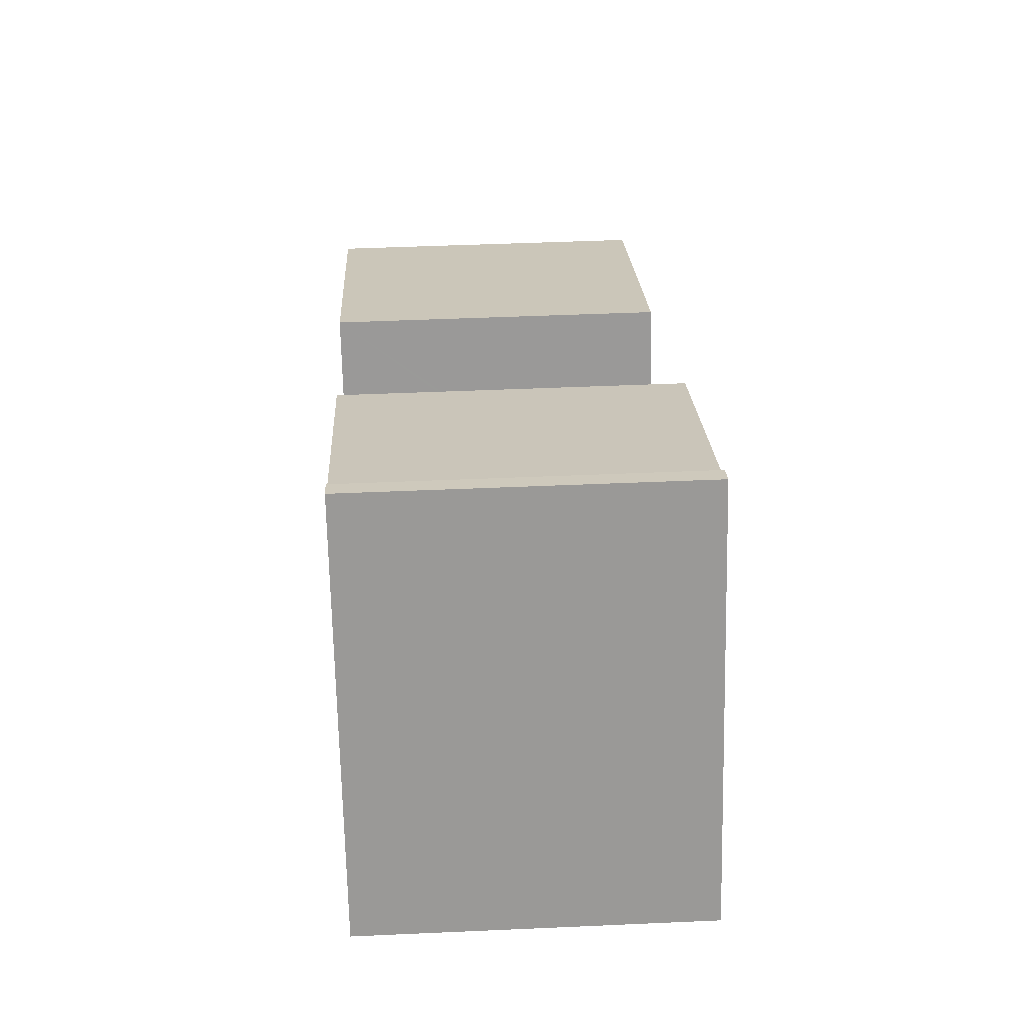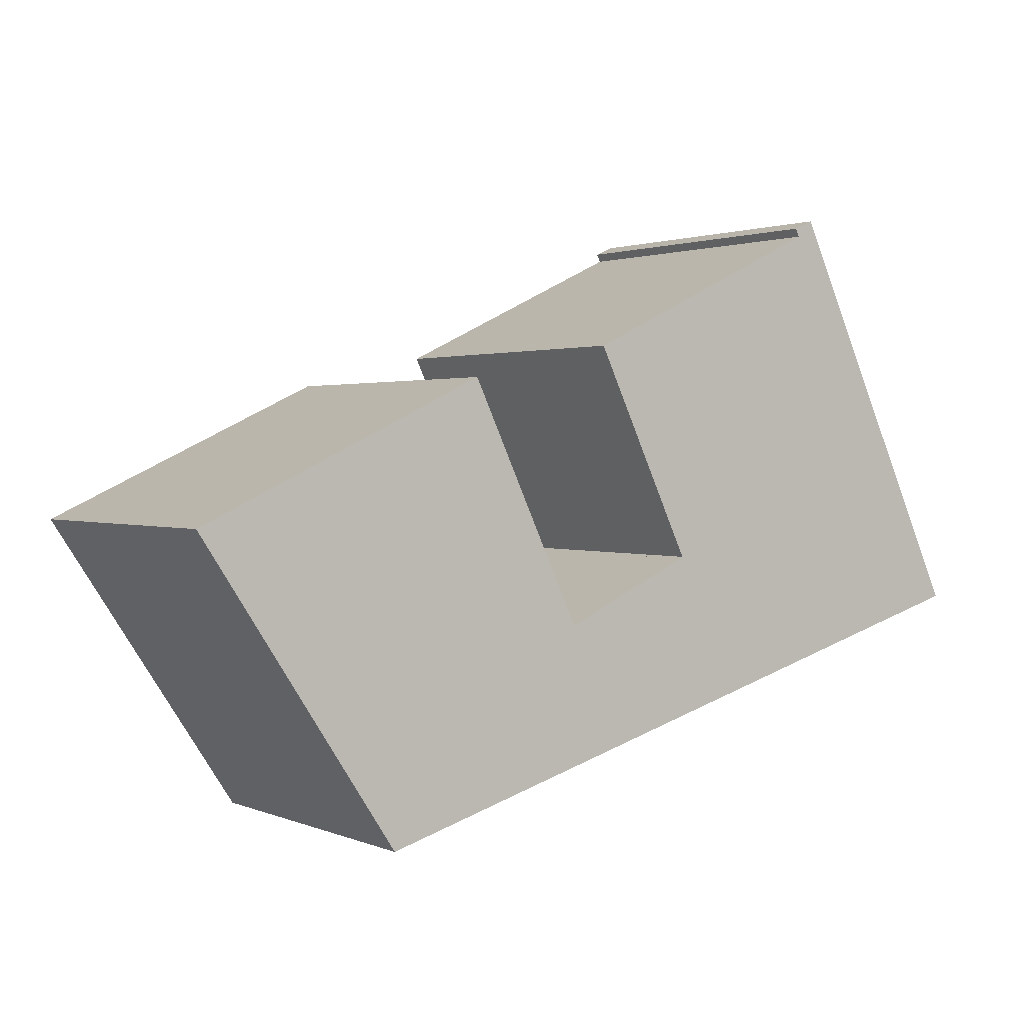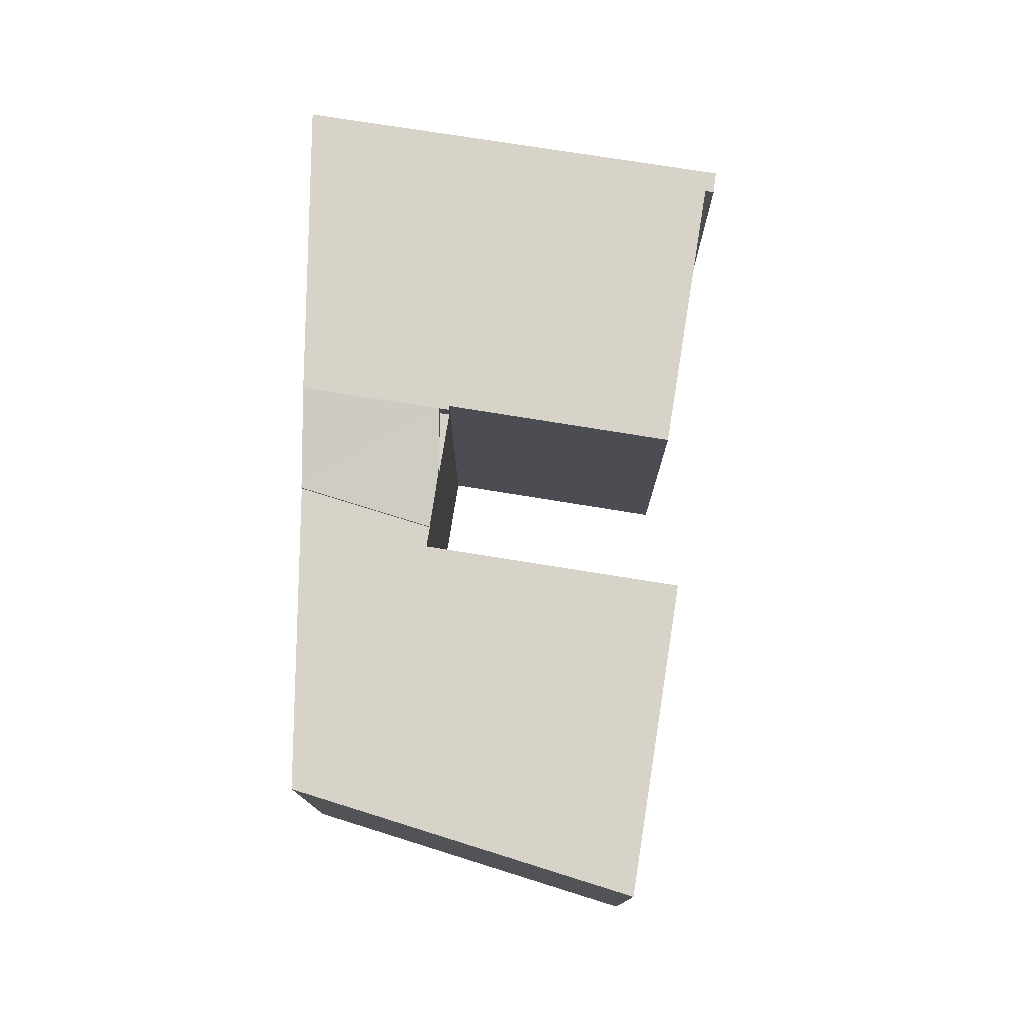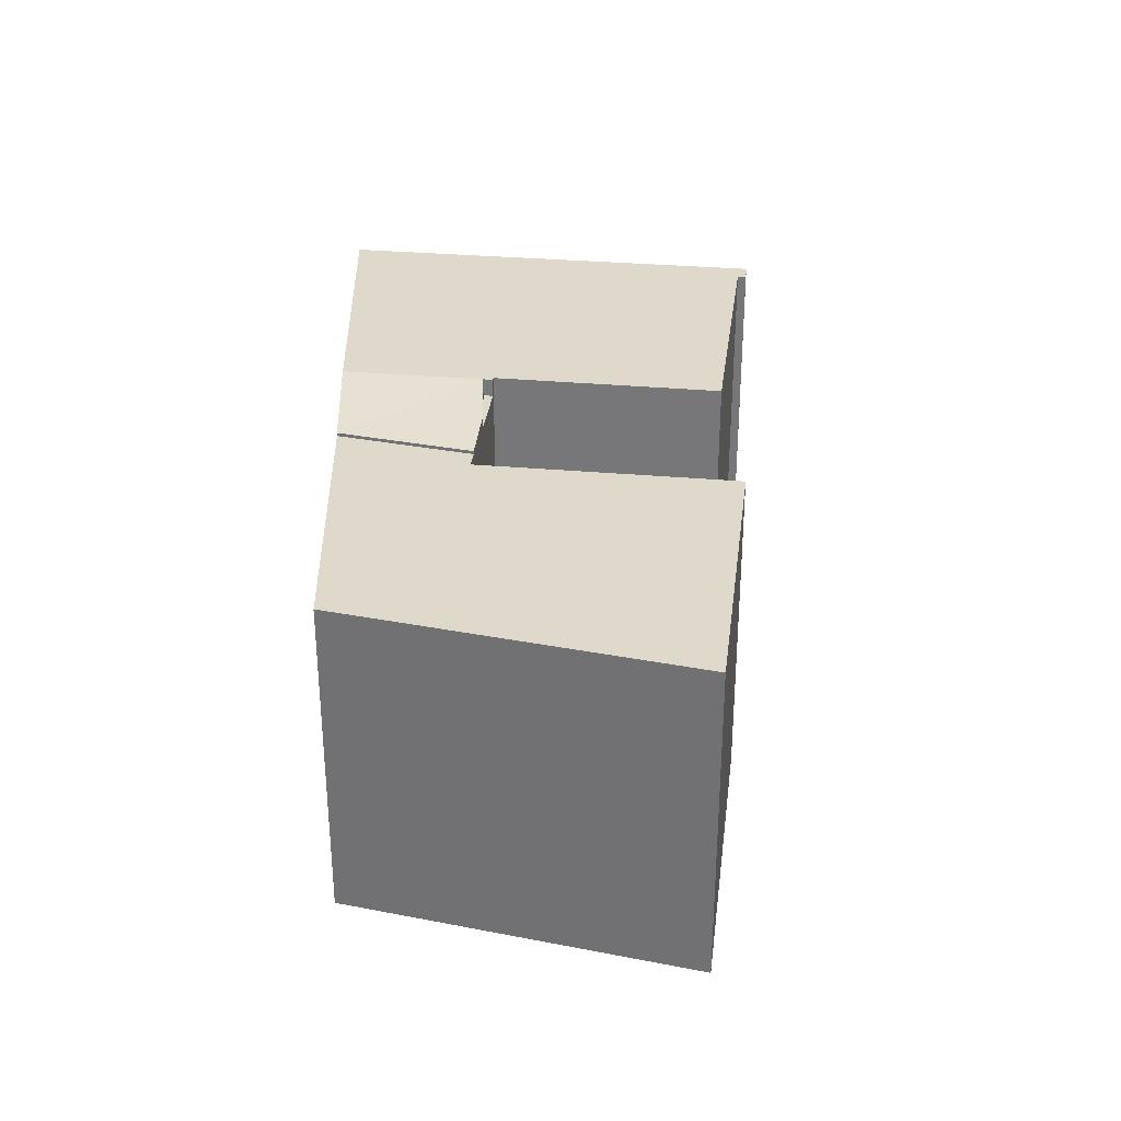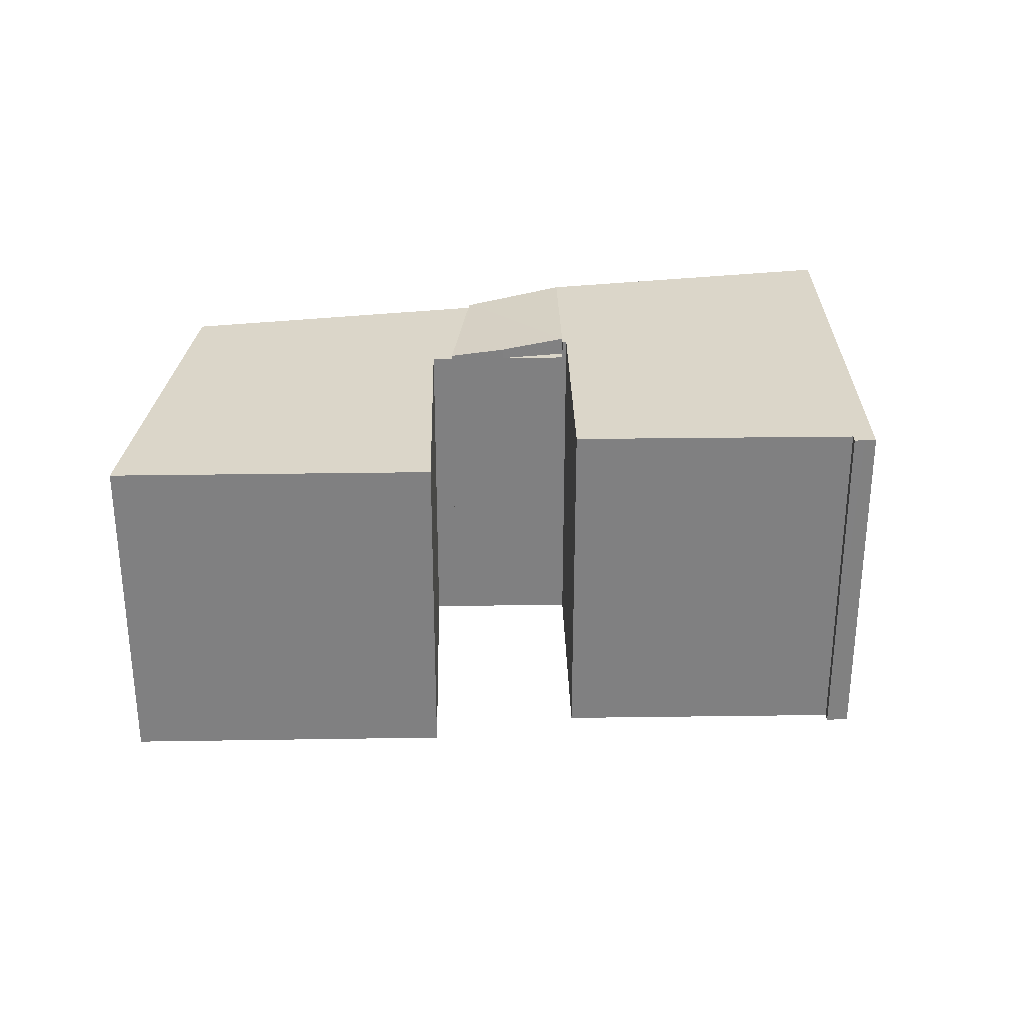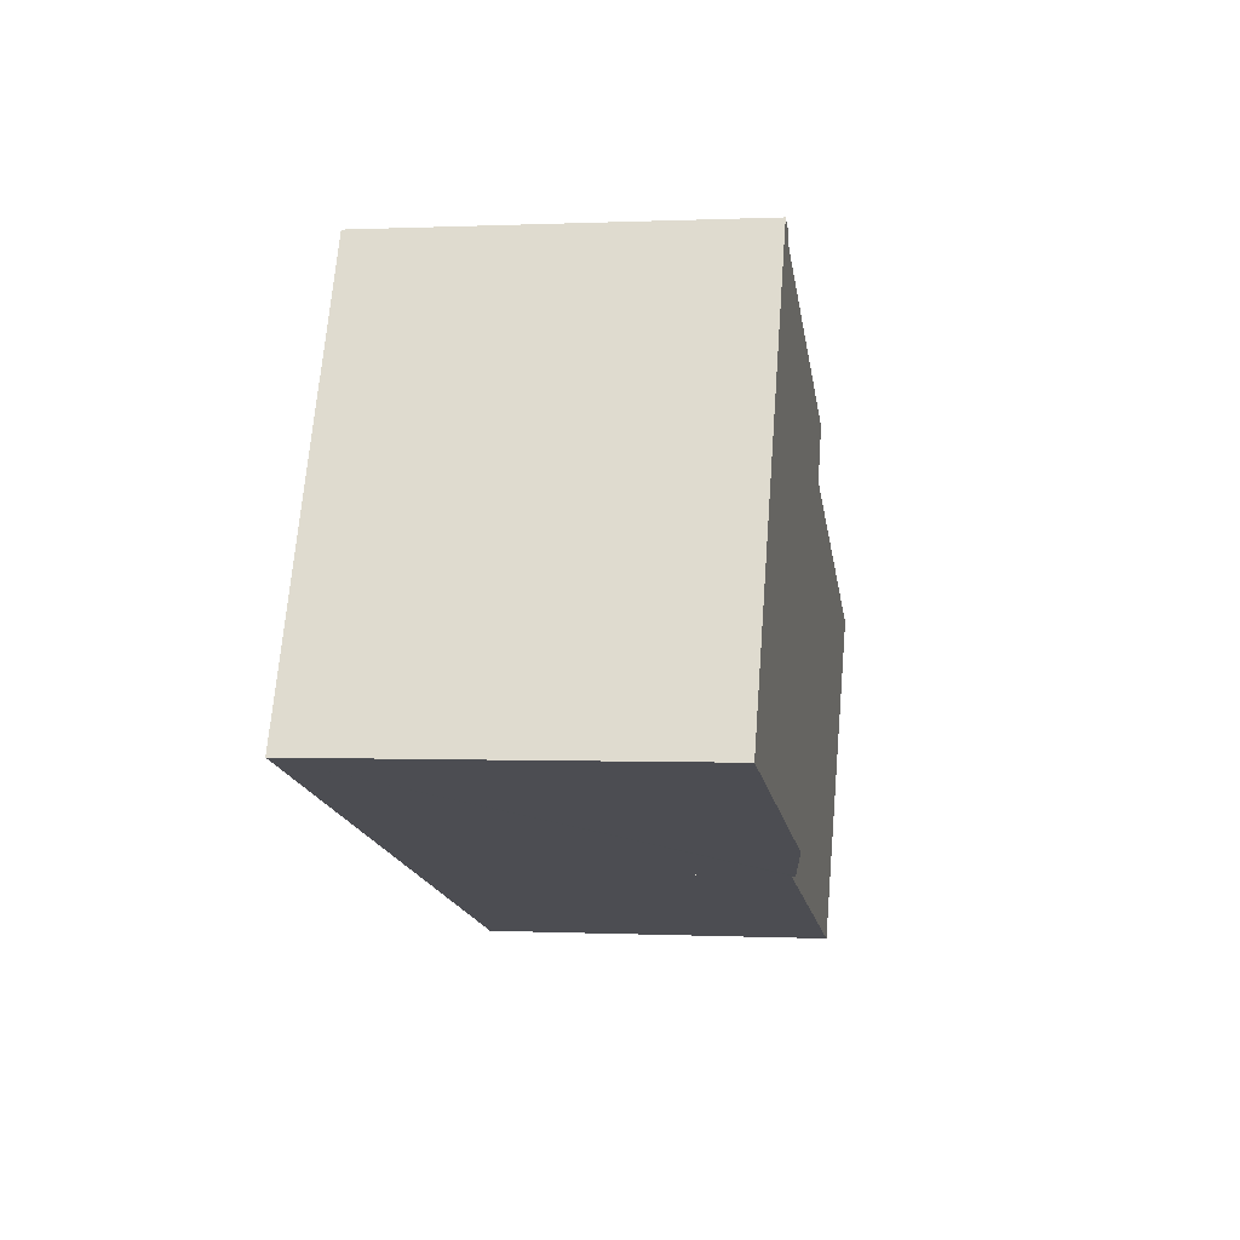
<metadata>
{"format":"obj","ext":"obj","renderer":"f3d","projection":"perspective","resolution":1024,"background":"white","views":[{"elev":46.4,"azim":87.1,"up":"+Z"},{"elev":1.6,"azim":-34.3,"up":"+Z"},{"elev":76.9,"azim":-106.2,"up":"+Y"},{"elev":31.7,"azim":-108.1,"up":"+Y"},{"elev":29.9,"azim":-26.6,"up":"+Y"},{"elev":0.2,"azim":100.2,"up":"+Z"}]}
</metadata>
<code>
v  12.85 8.511 -5.371
v  12.1 8.682 -1.765
v  13.75 8.887 -1.27
v  10.78 8.501 -2.389
v  12.76 8.501 -5.395
v  15.32 8.887 -4.627
v  17.85 8.887 7.771
v  17.7 8.887 7.455
v  17.6 8.887 7.662
v  18.11 8.887 7.887
v  21.34 8.887 1.006
v  13.74 8.887 -0.993
v  22.91 8.887 -2.351
v  13.64 8.887 -1.038
v  11.2 8.887 4.36
v  22.91 1.44e-16 -2.351
v  12.76 3.303e-16 -5.395
v  15.32 2.833e-16 -4.627
v  12.85 3.289e-16 -5.371
v  10.78 1.463e-16 -2.389
v  13.75 7.777e-17 -1.27
v  13.64 6.356e-17 -1.038
v  13.74 6.08e-17 -0.993
v  11.2 -2.67e-16 4.36
v  17.7 -4.565e-16 7.455
v  17.6 -4.692e-16 7.662
v  12.1 1.081e-16 -1.765
v  18.11 -4.829e-16 7.887
v  17.85 -4.758e-16 7.771
v  21.34 -6.16e-17 1.006
v  12.1 8.416 -1.765
v  13.64 8.416 -1.038
v  13.75 8.416 -1.27
v  6.137 8.416 -7.383
v  10.78 8.416 -2.389
v  12.76 8.416 -5.395
v  5.089 8.416 -7.697
v  10.3 8.416 -2.613
v  3.734 8.416 -5.647
v  10.17 8.416 -2.342
v  8.748 8.416 0.679
v  2.976 8.416 -4.501
v  0.469 8.416 -0.709
v  7.417 8.416 3.501
v  7.009 8.416 3.309
v  0 8.416 5.153e-16
v  0 0 0
v  7.417 -2.144e-16 3.501
v  7.009 -2.026e-16 3.309
v  10.3 1.6e-16 -2.613
v  8.748 -4.158e-17 0.679
v  10.17 1.434e-16 -2.342
v  5.089 4.713e-16 -7.697
v  6.137 4.521e-16 -7.383
v  2.976 2.756e-16 -4.501
v  3.734 3.458e-16 -5.647
v  0.469 4.341e-17 -0.709
g defaultobject
f 1 2 3
f 2 1 4
f 4 1 5
f 1 3 6
f 7 8 9
f 8 7 10
f 8 10 11
f 8 11 12
f 12 11 3
f 3 11 6
f 6 11 13
f 3 14 12
f 12 15 8
f 16 6 13
f 6 16 1
f 1 16 5
f 5 16 17
f 17 16 18
f 17 18 19
f 17 4 5
f 4 17 20
f 21 14 3
f 14 21 22
f 23 15 12
f 15 23 24
f 25 9 8
f 9 25 26
f 4 27 2
f 27 4 20
f 22 12 14
f 12 22 23
f 24 8 15
f 8 24 25
f 26 7 9
f 7 26 10
f 10 26 28
f 28 26 29
f 2 21 3
f 21 2 27
f 28 11 10
f 11 28 13
f 13 28 30
f 13 30 16
f 29 30 28
f 30 29 26
f 30 26 25
f 30 25 24
f 30 24 16
f 16 24 23
f 16 23 18
f 18 23 22
f 18 22 21
f 18 21 27
f 18 27 20
f 18 20 19
f 19 20 17
f 31 32 33
f 21 31 33
f 31 21 27
f 27 32 31
f 32 27 22
f 22 33 32
f 33 22 21
f 22 27 21
f 34 35 36
f 35 34 37
f 35 37 38
f 38 37 39
f 38 39 40
f 40 39 41
f 41 39 42
f 41 42 43
f 41 43 44
f 44 43 45
f 45 43 46
f 47 45 46
f 45 47 44
f 44 47 48
f 48 47 49
f 50 35 38
f 35 50 20
f 48 41 44
f 41 48 40
f 40 48 38
f 38 48 51
f 38 51 50
f 50 51 52
f 20 36 35
f 36 20 17
f 17 34 36
f 34 17 37
f 37 17 53
f 53 17 54
f 53 39 37
f 39 53 42
f 42 53 43
f 43 53 46
f 46 53 47
f 47 53 55
f 55 53 56
f 47 55 57
f 20 50 17
f 54 56 53
f 56 54 55
f 55 54 17
f 55 17 57
f 57 17 47
f 47 17 50
f 47 50 49
f 49 50 52
f 49 52 51
f 49 51 48

</code>
